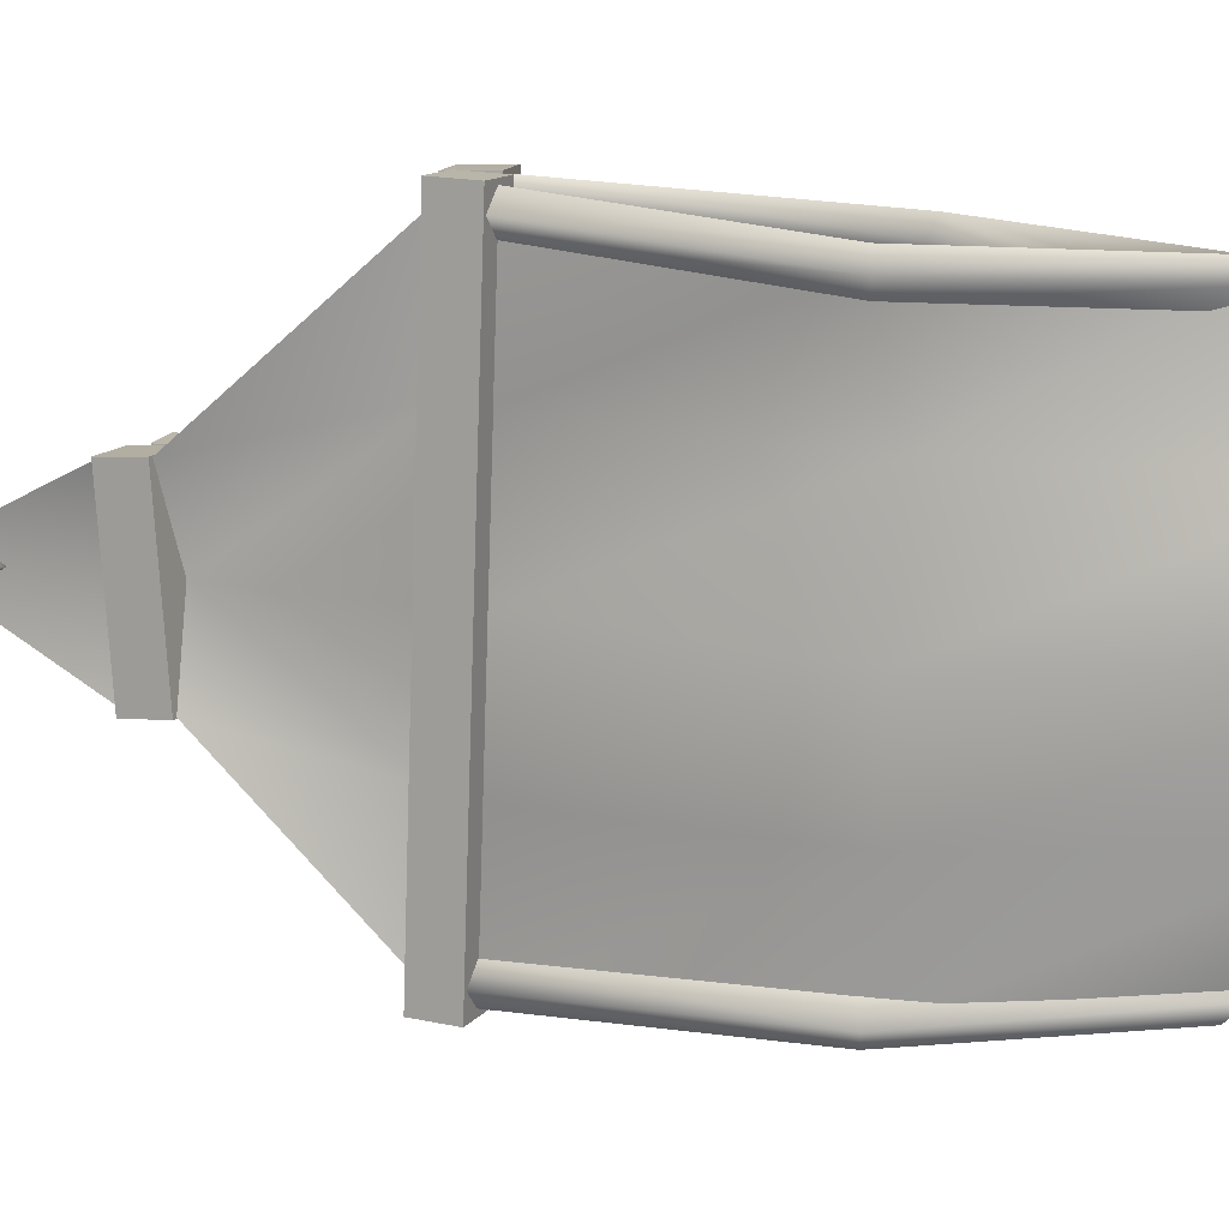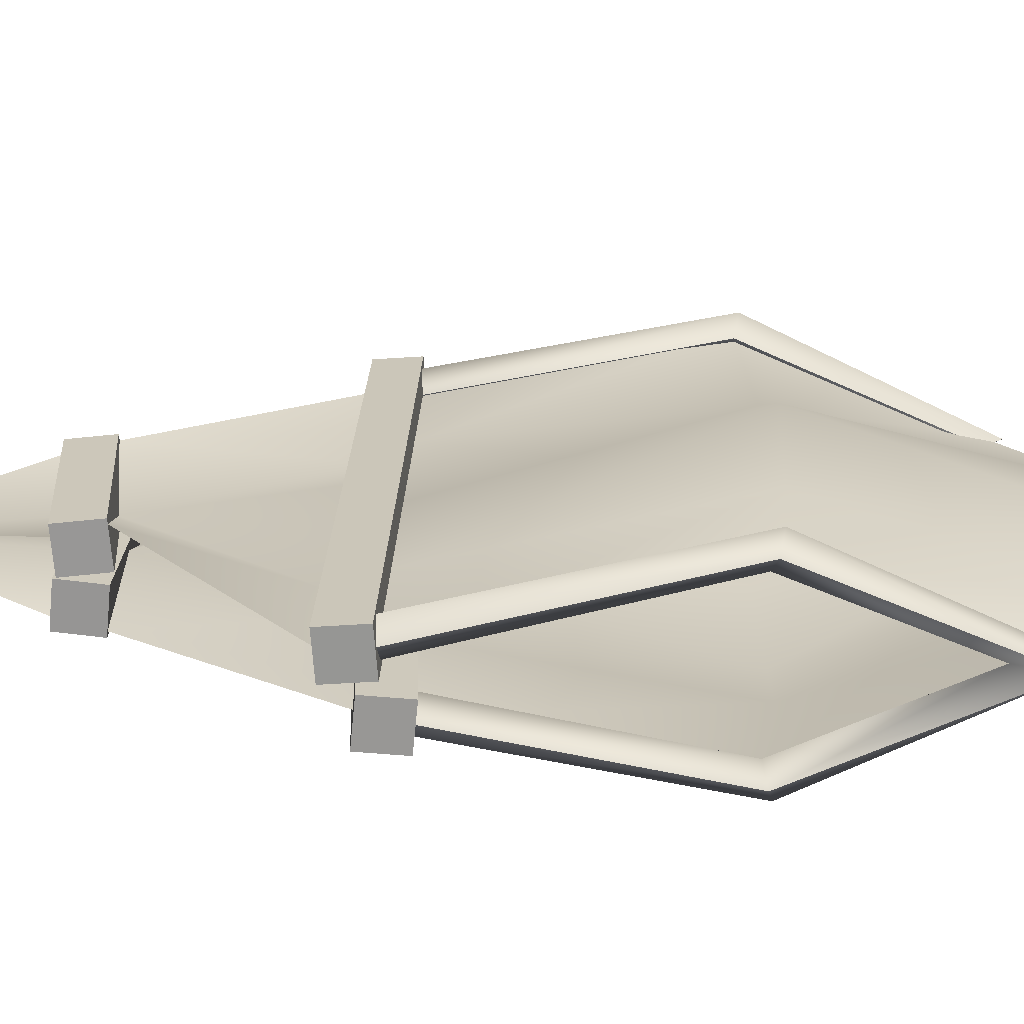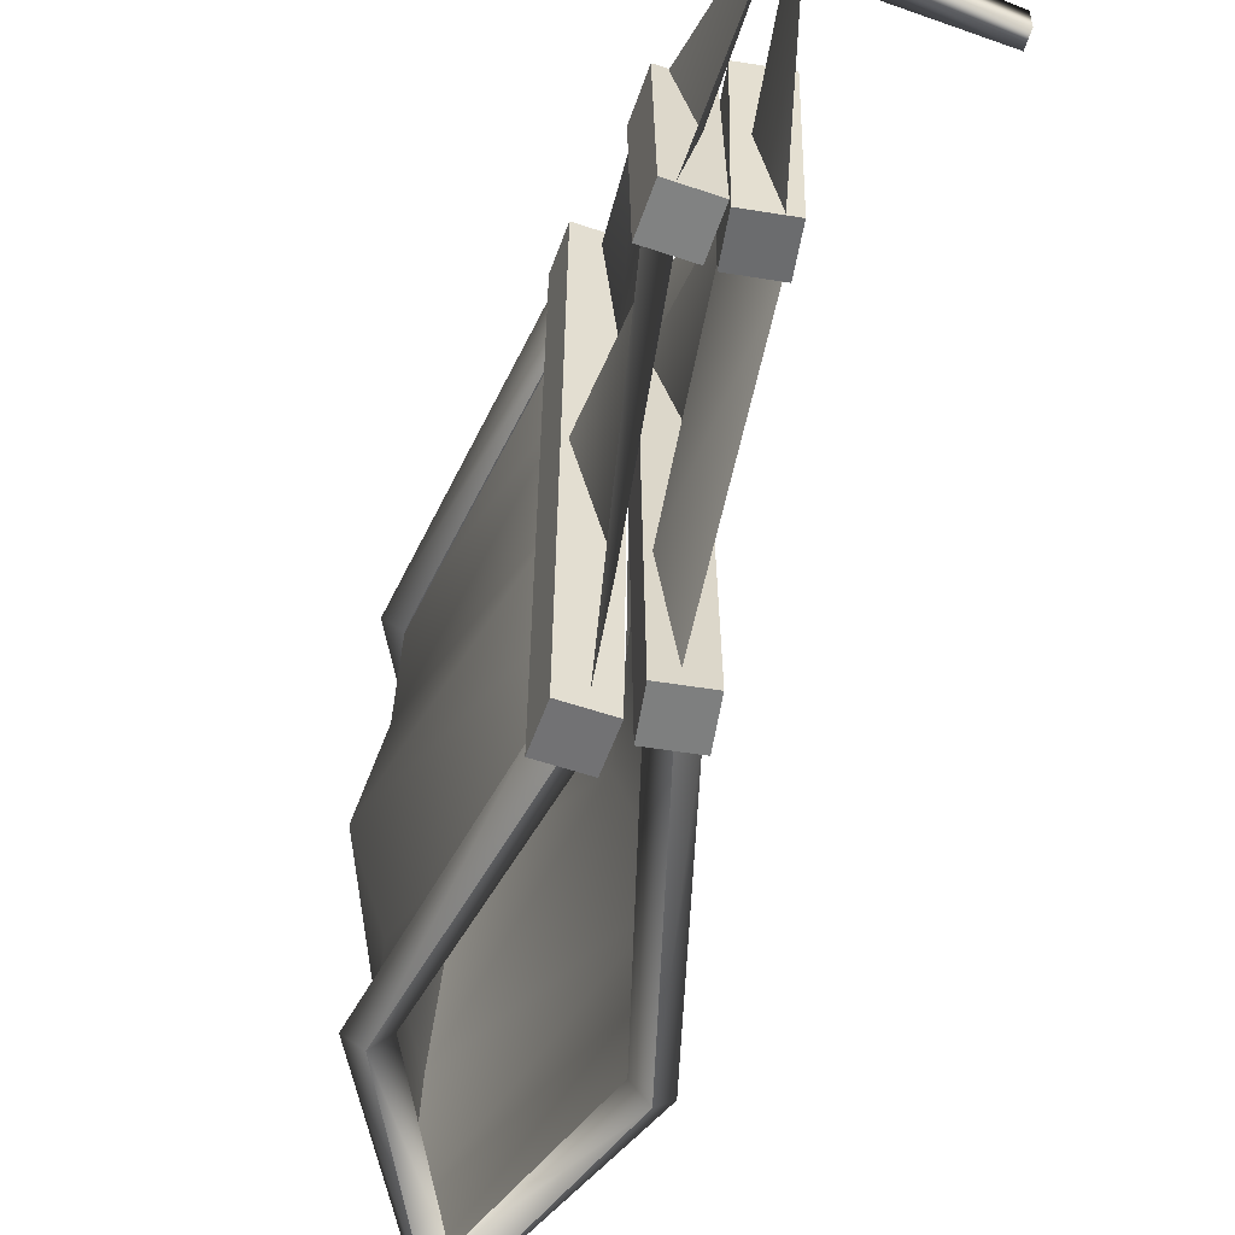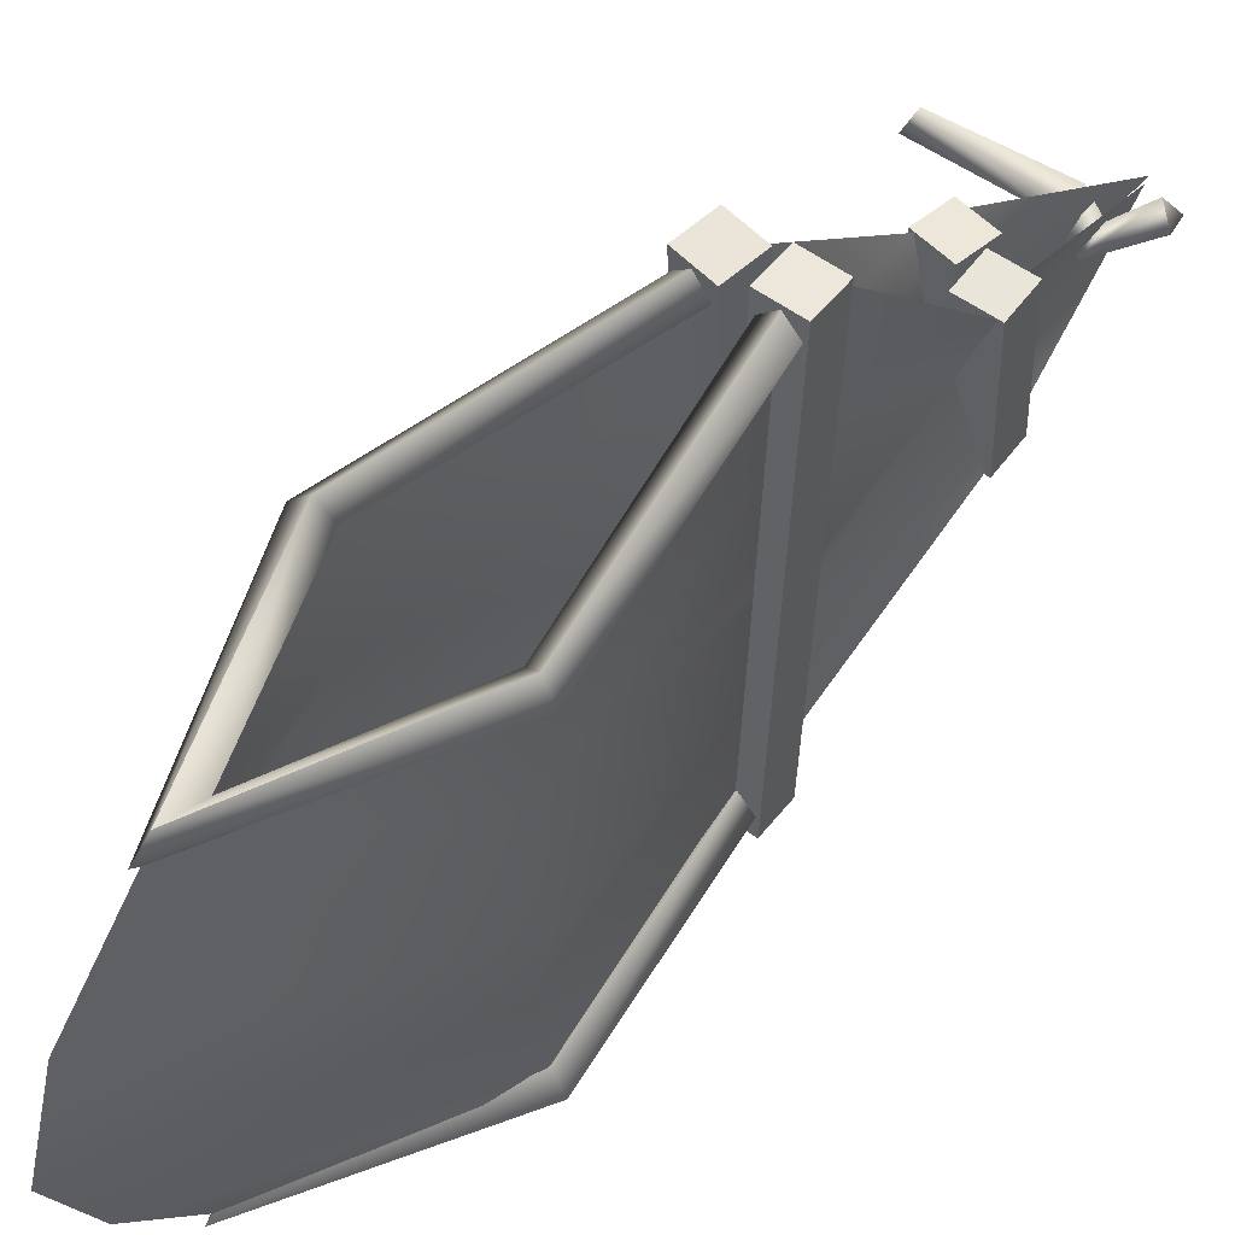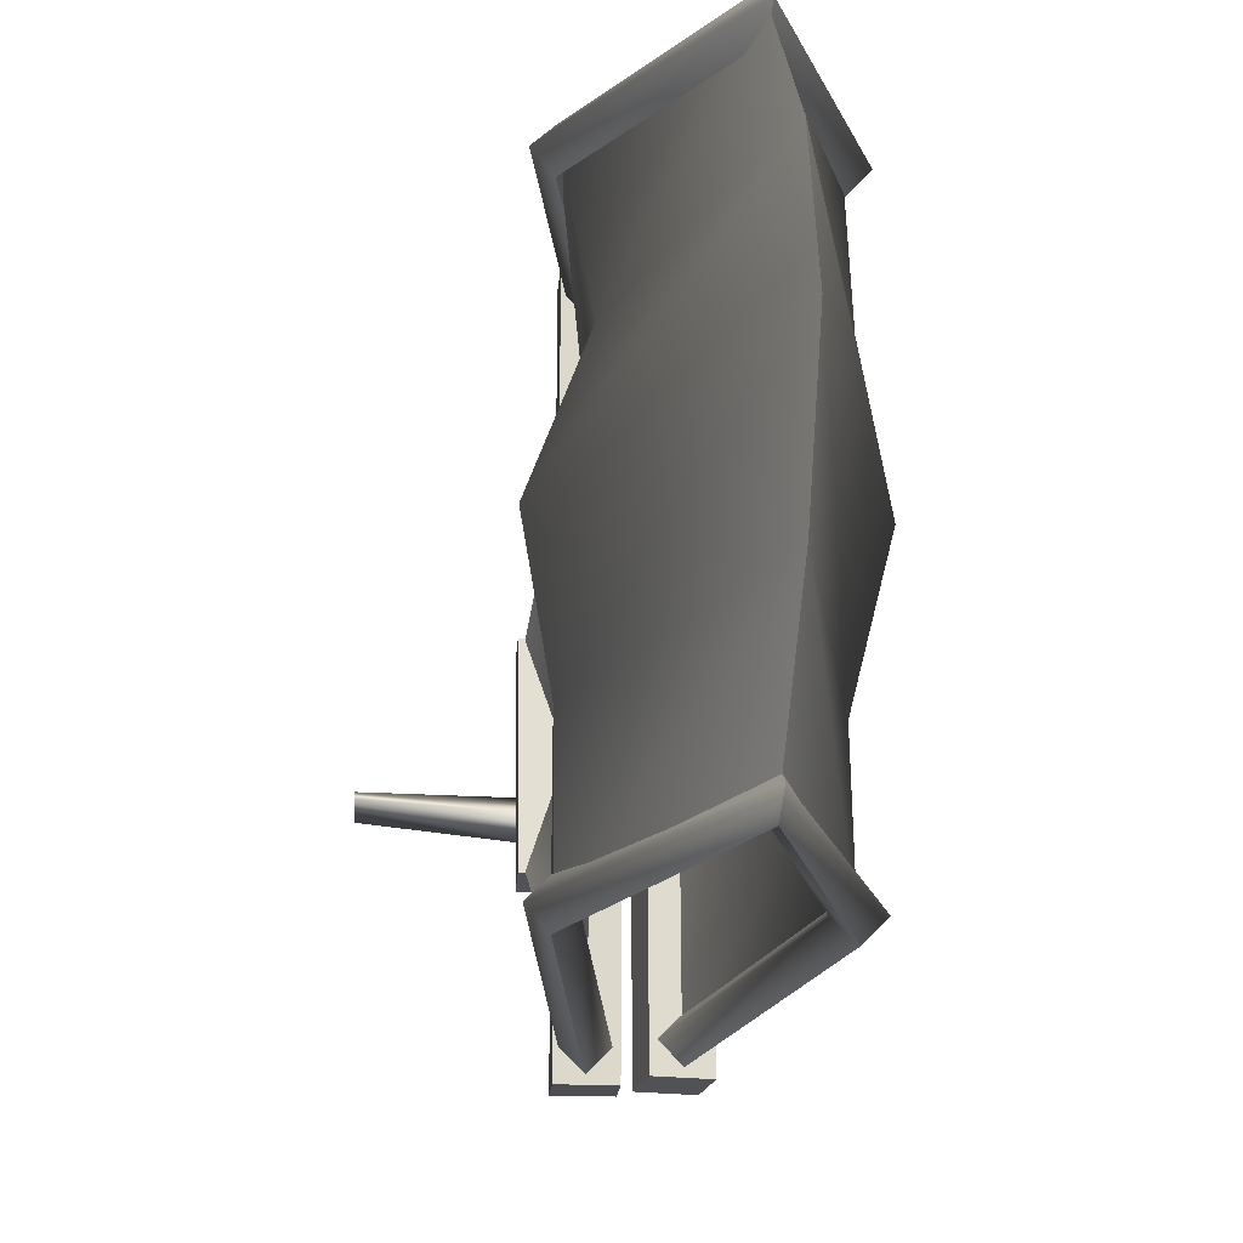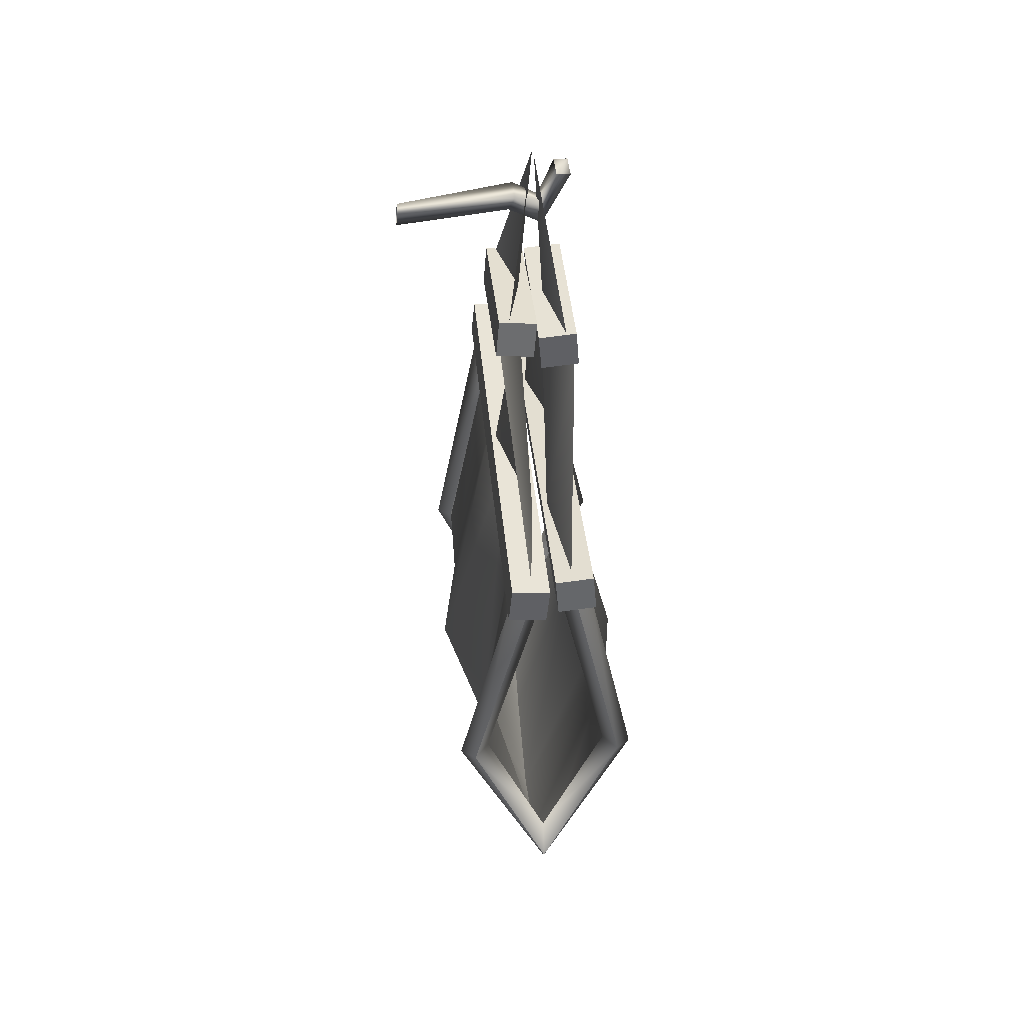
<metadata>
{"format":"obj","ext":"obj","renderer":"f3d","projection":"perspective","resolution":1024,"background":"white","views":[{"elev":12.6,"azim":-72.0,"up":"+Z"},{"elev":-68.0,"azim":-90.7,"up":"+Z"},{"elev":-57.6,"azim":165.6,"up":"+Z"},{"elev":55.7,"azim":42.4,"up":"+Z"},{"elev":-18.7,"azim":-8.9,"up":"+Z"},{"elev":40.4,"azim":-5.3,"up":"+Y"}]}
</metadata>
<code>
o
v 0.129 3.232 0.001742
v 0.08173 2.666 -0.002711
v 0.02178 2.652 -0.2802
v 0.2311 2.661 -0.272
v 0.1712 2.642 0.005091
v 0.1362 3.208 0.001742
v 0.2311 2.632 0.2828
v 0.1709 2.507 -0.001958
v 0.153 1.953 0.4149
v 0.2632 2.499 0.2776
v 0.1981 1.971 0.8312
v 0.2572 1.943 -0.001633
v 0.153 1.924 -0.4179
v 0.2632 2.528 -0.2809
v 0.1981 1.913 -0.8344
v 0.09623 1.977 -0.4115
v -0.01025 2.518 -0.2727
v 0.08205 2.531 0.006682
v 0.05112 1.995 -0.8277
v 0.09623 1.948 0.4214
v -0.01025 2.557 0.2852
v 0.05112 1.937 0.8379
v -0.008009 1.968 0.005129
v 0.2144 1.837 0.8359
v 0.2144 1.822 0.4195
v 0.4035 0.9811 0.7725
v 0.4117 0.9342 0.3871
v 0.2144 1.808 0.0031
v 0.4778 0.9186 0.001742
v 0.2144 1.793 -0.4133
v 0.383 0.9342 -0.3836
v 0.2144 1.778 -0.8297
v 0.4035 0.9811 -0.769
v 0.4035 0.9811 0.7725
v 0.4117 0.9342 0.3871
v 0.1227 0.305 0.7426
v 0.1227 -0.001094 0.3722
v 0.4778 0.9186 0.001742
v 0.1227 -0.1084 0.001742
v 0.383 0.9342 -0.3836
v 0.1227 0.03399 -0.3687
v 0.4035 0.9811 -0.769
v 0.1227 0.305 -0.7391
v -0.1581 0.9811 -0.769
v 0.03474 1.861 -0.8324
v -0.165 0.9342 -0.3836
v 0.03474 1.846 -0.416
v -0.2346 0.9186 0.001742
v 0.03474 1.832 0.0003889
v -0.08822 0.9342 0.3871
v 0.03474 1.817 0.4168
v -0.1581 0.9811 0.7725
v 0.03474 1.803 0.8332
v 0.1227 0.305 -0.7391
v -0.1581 0.9811 -0.769
v 0.1227 0.03399 -0.3687
v -0.165 0.9342 -0.3836
v 0.1227 -0.1084 0.001742
v -0.2346 0.9186 0.001742
v 0.1227 -0.001094 0.3722
v -0.08822 0.9342 0.3871
v 0.1227 0.305 0.7426
v -0.1581 0.9811 0.7725
v 0.02178 2.69 0.274
v -0.03595 1.866 -0.8878
v -0.02384 2.004 -0.8829
v 0.1145 1.992 -0.8834
v 0.1024 1.853 -0.8882
v 0.1024 1.791 0.8885
v -0.03595 1.804 0.8889
v -0.03595 1.866 -0.8878
v 0.1145 1.992 -0.8834
v 0.1145 1.93 0.8933
v 0.1024 1.791 0.8885
v 0.1024 1.853 -0.8882
v -0.02384 2.004 -0.8829
v -0.03595 1.866 -0.8878
v -0.03595 1.804 0.8889
v -0.02384 1.942 0.8938
v 0.2674 2.637 0.2884
v 0.129 2.625 0.2878
v 0.1411 2.487 0.2806
v 0.2795 2.499 0.2812
v 0.2674 2.667 -0.277
v 0.129 2.655 -0.2776
v 0.129 2.625 0.2878
v 0.2674 2.637 0.2884
v 0.2795 2.529 -0.2842
v 0.1411 2.517 -0.2848
v 0.129 2.655 -0.2776
v 0.2674 2.667 -0.277
v 0.2795 2.499 0.2812
v 0.1411 2.487 0.2806
v 0.1411 2.517 -0.2848
v 0.2795 2.529 -0.2842
v 0.1411 2.487 0.2806
v 0.129 2.625 0.2878
v 0.129 2.655 -0.2776
v 0.1411 2.517 -0.2848
v 0.2795 2.499 0.2812
v 0.2795 2.529 -0.2842
v 0.2674 2.667 -0.277
v 0.2674 2.637 0.2884
v 0.273 1.98 0.8866
v 0.1347 1.967 0.887
v 0.1468 1.829 0.8919
v 0.2851 1.841 0.8914
v 0.273 1.917 -0.8901
v 0.1347 1.905 -0.8897
v 0.1347 1.967 0.887
v 0.273 1.98 0.8866
v 0.2851 1.779 -0.8852
v 0.1468 1.767 -0.8848
v 0.1347 1.905 -0.8897
v 0.273 1.917 -0.8901
v 0.2851 1.841 0.8914
v 0.1468 1.829 0.8919
v 0.1468 1.767 -0.8848
v 0.2851 1.779 -0.8852
v 0.1468 1.829 0.8919
v 0.1347 1.967 0.887
v 0.1347 1.905 -0.8897
v 0.1468 1.767 -0.8848
v 0.2851 1.841 0.8914
v 0.2851 1.779 -0.8852
v 0.273 1.917 -0.8901
v 0.273 1.98 0.8866
v 0.2552 3.193 0.001828
v 0.2686 3.129 0.001828
v 0.2117 3.162 -0.05124
v 0.2117 3.162 0.0549
v 0.2117 3.162 -0.05124
v 0.1118 2.546 0.2895
v 0.1239 2.684 0.2799
v -0.01445 2.696 0.279
v -0.02655 2.558 0.2887
v 0.1239 2.684 0.2799
v 0.1239 2.644 -0.2849
v -0.01445 2.657 -0.2858
v -0.01445 2.696 0.279
v 0.1239 2.644 -0.2849
v 0.1118 2.506 -0.2753
v -0.02655 2.519 -0.2761
v -0.01445 2.657 -0.2858
v 0.1118 2.506 -0.2753
v 0.1118 2.546 0.2895
v -0.02655 2.558 0.2887
v -0.02655 2.519 -0.2761
v 0.1239 2.644 -0.2849
v 0.1239 2.684 0.2799
v 0.1118 2.546 0.2895
v 0.1118 2.506 -0.2753
v -0.01445 2.657 -0.2858
v -0.02655 2.519 -0.2761
v -0.02655 2.558 0.2887
v -0.01445 2.696 0.279
v 0.1024 1.791 0.8885
v 0.1145 1.93 0.8933
v -0.02384 1.942 0.8938
v -0.03595 1.804 0.8889
v 0.1145 1.93 0.8933
v 0.1145 1.992 -0.8834
v -0.02384 2.004 -0.8829
v -0.02384 1.942 0.8938
v -0.1082 0.9928 0.7542
v 0.03046 1.799 0.8747
v -0.1619 0.9784 0.8098
v 0.0858 1.796 0.819
v -0.1619 0.9784 0.6987
v 0.03046 1.803 0.7636
v -0.2156 0.964 0.7542
v 0.03046 1.803 0.7636
v -0.1619 0.9784 0.6987
v -0.02489 1.806 0.8193
v -0.1619 0.9784 0.8098
v 0.03046 1.799 0.8747
v 0.1227 0.244 0.7241
v -0.1619 0.9784 0.6987
v 0.1227 0.3063 0.6686
v -0.2156 0.964 0.7542
v 0.1227 0.3063 0.7797
v -0.1619 0.9784 0.8098
v 0.4073 0.9784 0.6987
v 0.1634 1.829 0.8222
v 0.2187 1.832 0.7665
v 0.3536 0.9928 0.7542
v 0.2187 1.836 0.8775
v 0.4073 0.9784 0.8098
v 0.4073 0.9784 0.8098
v 0.2741 1.839 0.8218
v 0.2187 1.836 0.8775
v 0.461 0.964 0.7542
v 0.2187 1.832 0.7665
v 0.4073 0.9784 0.6987
v 0.1227 0.4445 0.7241
v -0.1619 0.9784 0.8098
v 0.1227 0.3063 0.7797
v -0.1082 0.9928 0.7542
v 0.1227 0.3063 0.6686
v -0.1619 0.9784 0.6987
v 0.3536 0.9928 0.7542
v 0.4073 0.9784 0.6987
v 0.4073 0.9784 0.8098
v 0.1227 0.3063 0.7797
v 0.461 0.964 0.7542
v 0.4073 0.9784 0.8098
v 0.1227 0.244 0.7241
v 0.4073 0.9784 0.6987
v 0.1227 0.3063 0.6686
v -0.1619 0.9784 -0.7988
v 0.03046 1.86 -0.8666
v -0.1082 0.9928 -0.7433
v 0.0858 1.853 -0.8112
v -0.1619 0.9784 -0.6877
v 0.03046 1.856 -0.7555
v -0.1619 0.9784 -0.6877
v 0.03046 1.856 -0.7555
v -0.2156 0.964 -0.7433
v -0.02489 1.863 -0.8109
v -0.1619 0.9784 -0.7988
v 0.03046 1.86 -0.8666
v 0.1227 0.3063 -0.6576
v -0.1619 0.9784 -0.6877
v 0.1227 0.244 -0.7132
v -0.2156 0.964 -0.7433
v 0.1227 0.3063 -0.7687
v -0.1619 0.9784 -0.7988
v 0.2187 1.779 -0.7526
v 0.1634 1.772 -0.808
v 0.4073 0.9784 -0.6877
v 0.3536 0.9928 -0.7433
v 0.2187 1.775 -0.8637
v 0.4073 0.9784 -0.7988
v 0.2187 1.775 -0.8637
v 0.2741 1.782 -0.8083
v 0.4073 0.9784 -0.7988
v 0.461 0.964 -0.7433
v 0.2187 1.779 -0.7526
v 0.4073 0.9784 -0.6877
v 0.1227 0.3063 -0.7687
v -0.1619 0.9784 -0.7988
v 0.1227 0.4445 -0.7132
v -0.1082 0.9928 -0.7433
v 0.1227 0.3063 -0.6576
v -0.1619 0.9784 -0.6877
v 0.4073 0.9784 -0.6877
v 0.3536 0.9928 -0.7433
v 0.4073 0.9784 -0.7988
v 0.4073 0.9784 -0.7988
v 0.461 0.964 -0.7433
v 0.1227 0.3063 -0.7687
v 0.1227 0.244 -0.7132
v 0.4073 0.9784 -0.6877
v 0.1227 0.3063 -0.6576
v 0.1521 3.042 -0.02525
v 0.2117 3.162 0.0549
v 0.2117 3.162 -0.05124
v 0.1521 3.042 0.02891
v 0.06344 3.075 -0.05503
v 0.1666 2.937 0.001828
v 0.2686 3.129 0.001828
v 0.06344 3.075 0.05869
v -0.3559 3.019 -0.03608
v 0.2117 3.162 -0.05124
v 0.1521 3.042 -0.02525
v -0.3559 3.019 0.03974
v -0.3616 2.954 0.001828
v 0.04514 2.997 0.001828
v 0.06344 3.075 -0.05503
v -0.3559 3.019 -0.03608
v 0.1024 1.853 -0.8882
g Geoset0
f 1 2 3
f 4 5 6
f 7 6 5
f 8 9 10
f 11 10 9
f 9 8 12
f 13 12 8
f 8 14 13
f 15 13 14
f 16 17 18
f 17 16 19
f 20 21 22
f 21 20 18
f 23 18 20
f 18 23 16
f 24 25 26
f 27 26 25
f 25 28 27
f 29 27 28
f 28 30 29
f 31 29 30
f 30 32 31
f 33 31 32
f 34 35 36
f 37 36 35
f 35 38 37
f 39 37 38
f 38 40 39
f 41 39 40
f 40 42 41
f 43 41 42
f 44 45 46
f 47 46 45
f 46 47 48
f 49 48 47
f 48 49 50
f 51 50 49
f 50 51 52
f 53 52 51
f 54 55 56
f 57 56 55
f 56 57 58
f 59 58 57
f 58 59 60
f 61 60 59
f 60 61 62
f 63 62 61
f 2 1 64
g Geoset1
f 65 66 67
f 68 69 70
f 70 71 68
f 72 73 74
f 74 75 72
f 76 77 78
f 78 79 76
f 80 81 82
f 82 83 80
f 84 85 86
f 86 87 84
f 88 89 90
f 90 91 88
f 92 93 94
f 94 95 92
f 96 97 98
f 98 99 96
f 100 101 102
f 102 103 100
f 104 105 106
f 106 107 104
f 108 109 110
f 110 111 108
f 112 113 114
f 114 115 112
f 116 117 118
f 118 119 116
f 120 121 122
f 122 123 120
f 124 125 126
f 126 127 124
f 128 129 130
f 128 131 129
f 128 132 131
f 133 134 135
f 135 136 133
f 137 138 139
f 139 140 137
f 141 142 143
f 143 144 141
f 145 146 147
f 147 148 145
f 149 150 151
f 151 152 149
f 153 154 155
f 155 156 153
f 157 158 159
f 159 160 157
f 161 162 163
f 163 164 161
f 165 166 167
f 165 168 166
f 169 168 165
f 169 170 168
f 171 172 173
f 171 174 172
f 175 174 171
f 175 176 174
f 177 178 179
f 177 180 178
f 181 180 177
f 181 182 180
f 183 184 185
f 183 186 184
f 186 187 184
f 186 188 187
f 189 190 191
f 189 192 190
f 192 193 190
f 192 194 193
f 195 196 197
f 195 198 196
f 199 198 195
f 199 200 198
f 199 201 202
f 199 195 201
f 195 203 201
f 195 197 203
f 204 205 206
f 204 207 205
f 207 208 205
f 207 209 208
f 210 211 212
f 211 213 212
f 212 213 214
f 213 215 214
f 216 217 218
f 217 219 218
f 218 219 220
f 219 221 220
f 222 223 224
f 223 225 224
f 224 225 226
f 225 227 226
f 228 229 230
f 229 231 230
f 229 232 231
f 232 233 231
f 234 235 236
f 235 237 236
f 235 238 237
f 238 239 237
f 240 241 242
f 241 243 242
f 242 243 244
f 243 245 244
f 246 247 244
f 247 242 244
f 247 248 242
f 248 240 242
f 249 250 251
f 250 252 251
f 250 253 252
f 253 254 252
f 255 256 257
f 255 258 256
f 259 258 255
f 256 260 261
f 258 260 256
f 262 260 258
f 259 262 258
f 263 262 259
f 260 264 261
f 260 265 264
f 266 267 268
f 267 269 268
f 267 270 269
f 263 266 262
f 266 268 262
f 262 268 260
f 268 269 260
f 260 269 265
f 67 271 65

</code>
